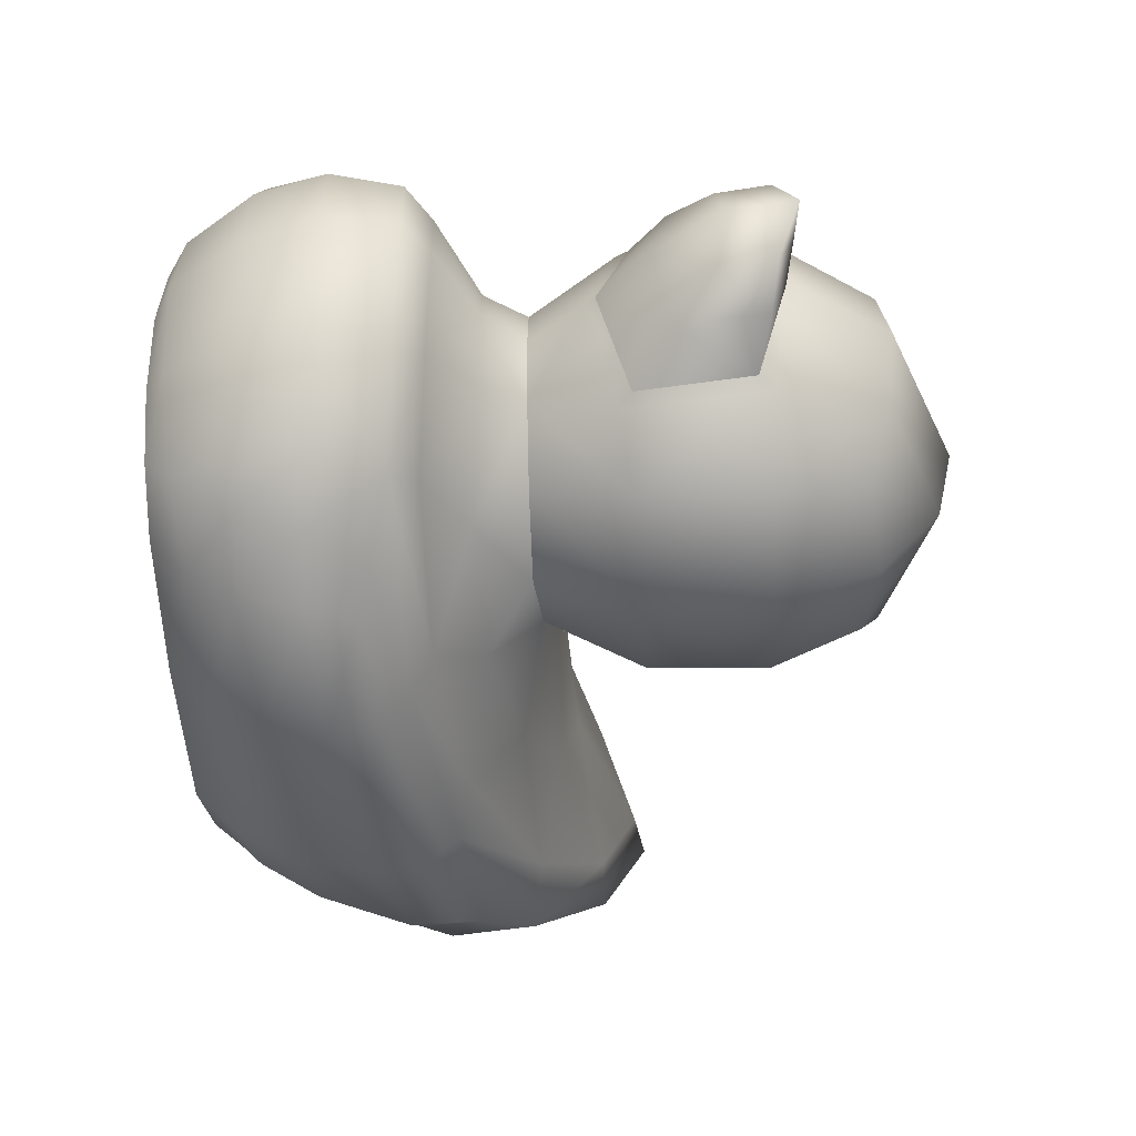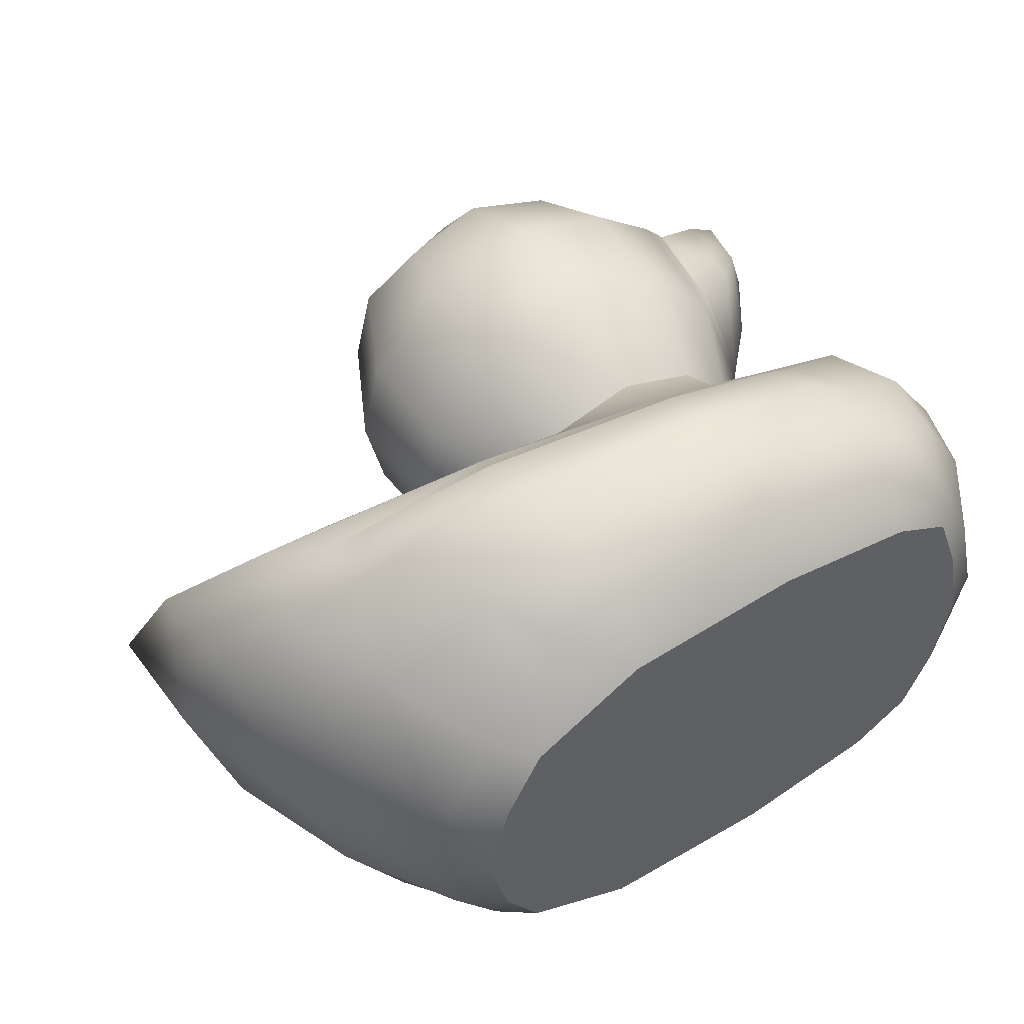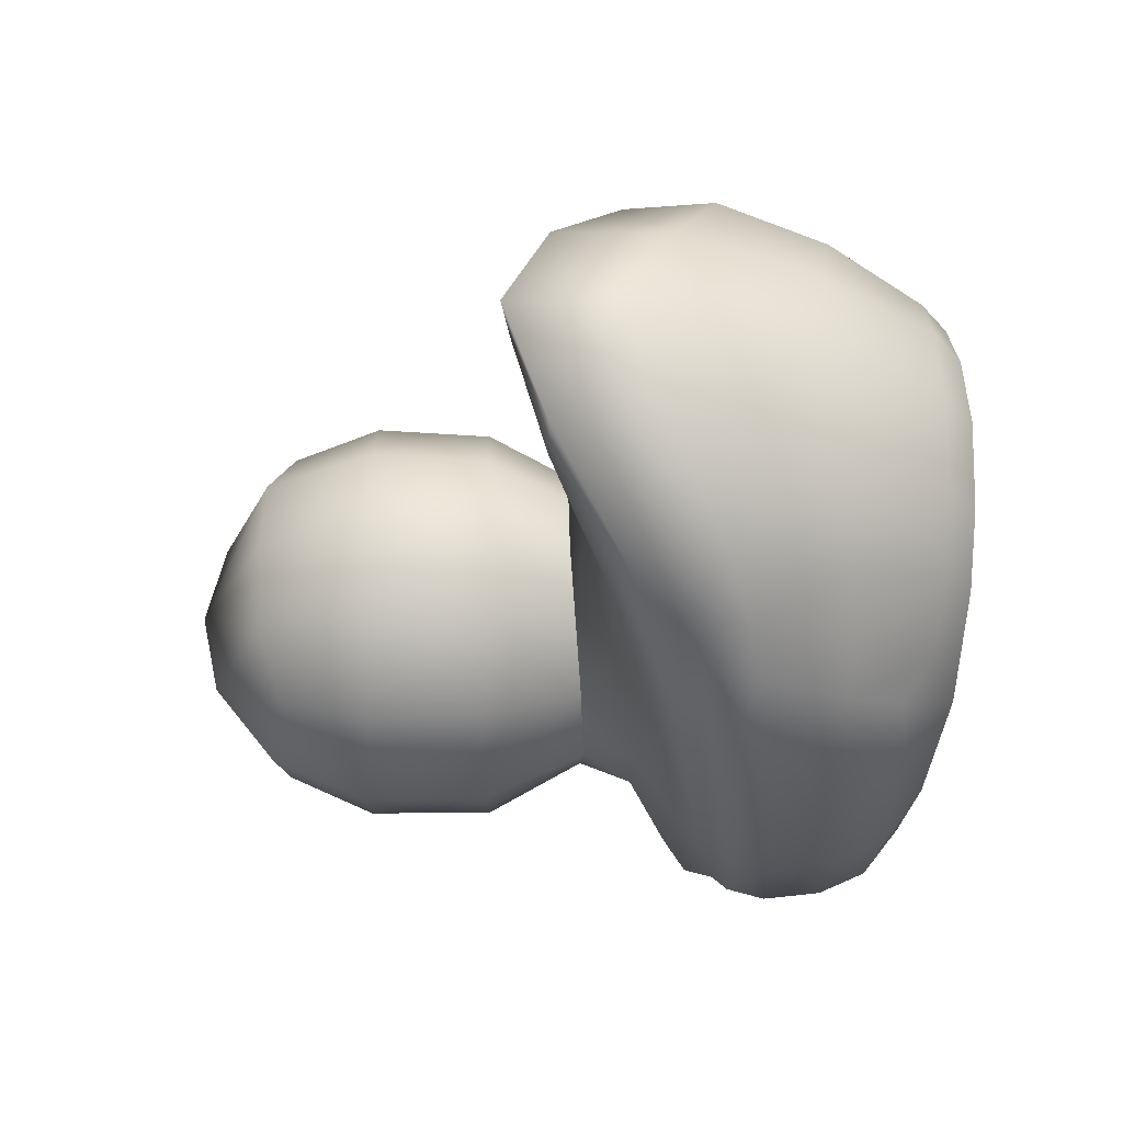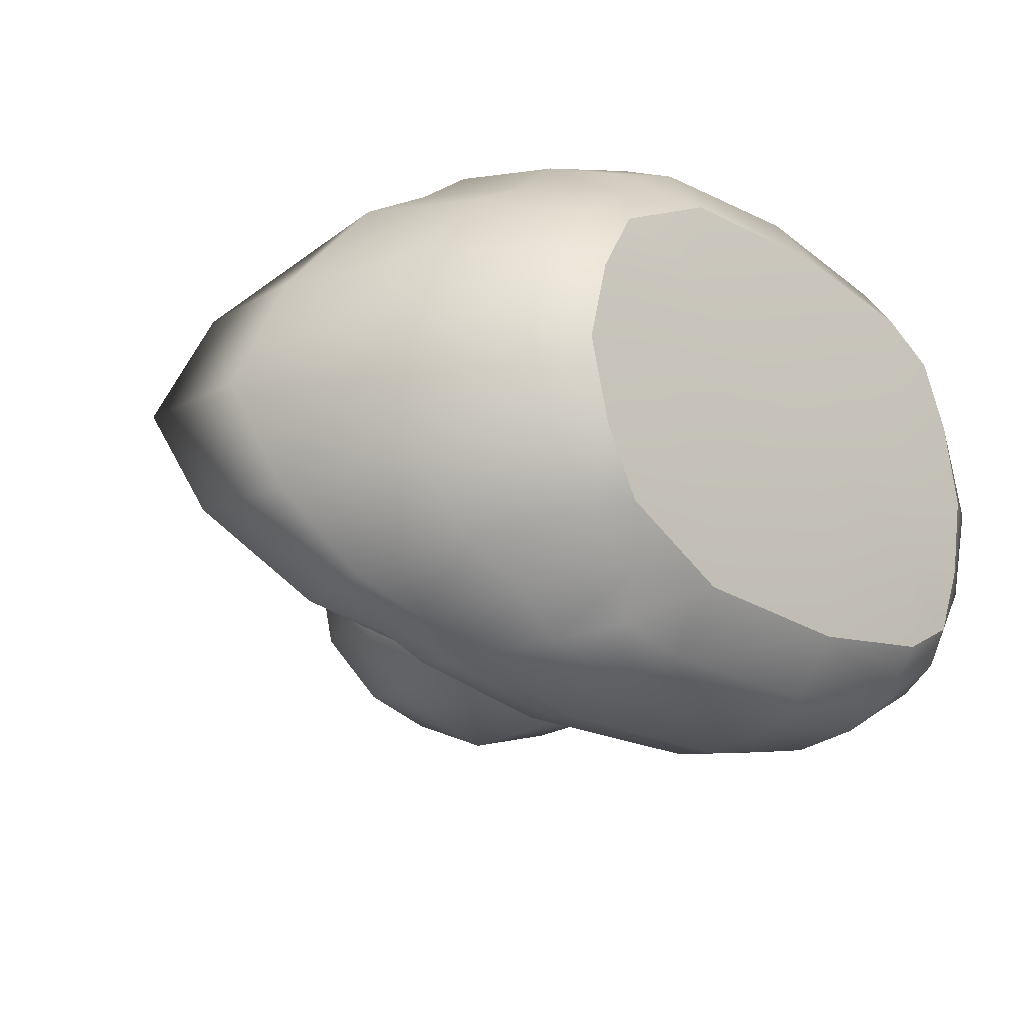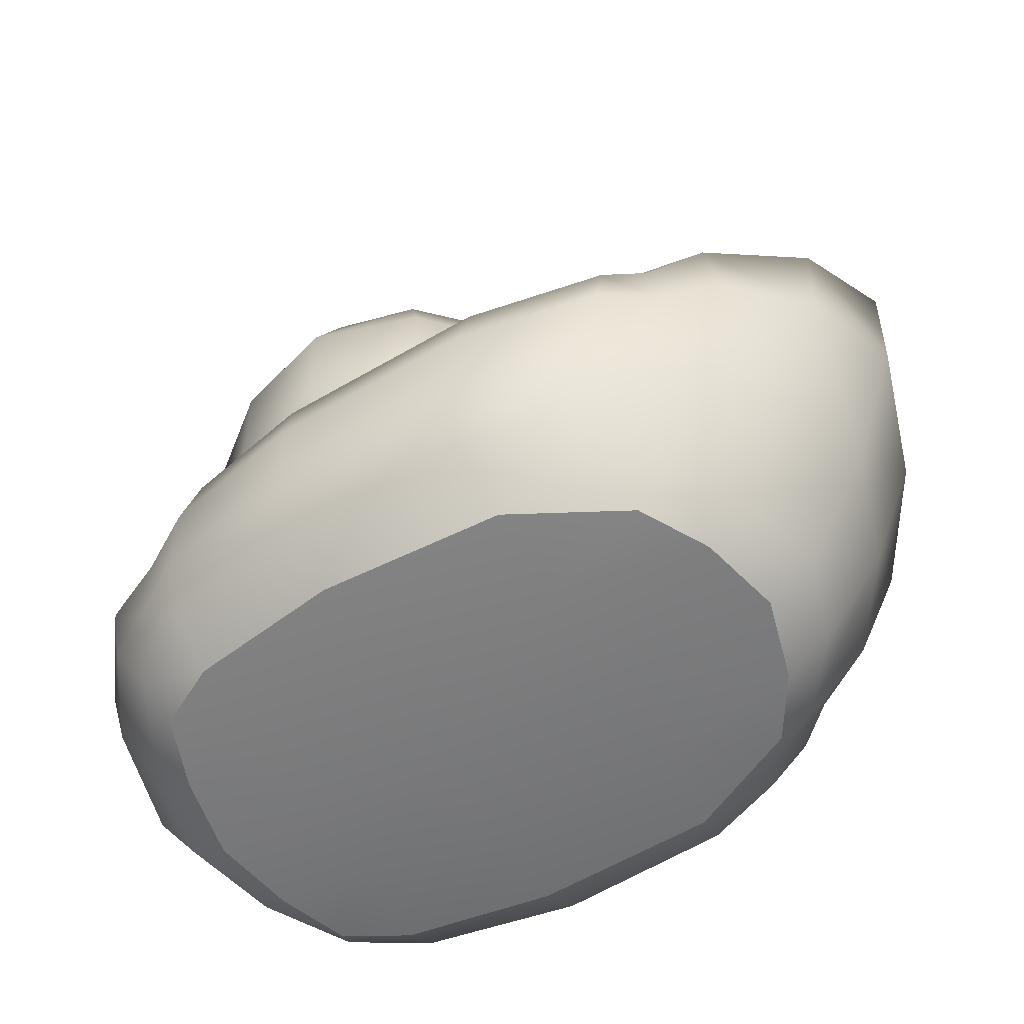
<metadata>
{"format":"obj","ext":"obj","renderer":"f3d","projection":"perspective","resolution":1024,"background":"white","views":[{"elev":-46.6,"azim":91.7,"up":"+Z"},{"elev":50.4,"azim":-33.6,"up":"+Z"},{"elev":-30.5,"azim":-92.6,"up":"+Z"},{"elev":-21.2,"azim":-45.6,"up":"+Z"},{"elev":-57.9,"azim":-150.6,"up":"+Y"}]}
</metadata>
<code>
o RubberDuck_LOD2
v 0.02615 0.3302 0.07403
v 0.07176 0.3368 0.08168
v 0.1151 0.3298 0.07124
v 0.01293 0.2268 0.08386
v 0.07048 0.2259 0.1027
v 0.1245 0.222 0.08561
v -0.04188 0.1655 0.07598
v -0.1164 0.1918 0
v -0.1647 0.1669 0.09895
v -0.2231 0.2258 0
v 0.03326 0.152 0.09378
v 0.1575 0.114 0.1029
v 0.04786 0.1182 0.1322
v 0.1721 0.07891 0.1049
v 0.04068 0.07999 0.1534
v 0.1452 0.002891 0.07882
v -0.0554 0.1346 0.131
v -0.1718 0.1227 0.09885
v -0.05572 0.09189 0.1511
v -0.1068 0.002651 0.07446
v -0.137 0.001404 0
v -0.05788 0 0
v -0.05042 0.003057 0.1033
v 0.04059 0.002989 0.1071
v 0.1673 0.04556 0.1018
v 0.04116 0.04872 0.1476
v -0.04986 0.05487 0.1454
v -0.1509 0.06659 0.09211
v -0.1956 0.08491 0
v 0.1416 0.1268 0.09203
v 0.05588 0.1284 0.1166
v -0.02814 0.1406 0.1189
v -0.1253 0.1715 0.08987
v 0.1011 0.1477 0.0769
v -0.1609 0.01885 0
v -0.1233 0.01722 0.07791
v 0.04114 0.02386 0.1357
v 0.1512 0.01647 0.09491
v 0.1455 0.04579 0.1146
v 0.1396 0.07735 0.1207
v 0.1205 0.1032 0.1227
v 0.04316 0.1108 0.138
v -0.05697 0.1266 0.1355
v -0.1411 0.1408 0.114
v -0.1431 0.1117 0.1147
v -0.1202 0.06219 0.1101
v -0.09095 0.01926 0.1005
v 0.1165 0.02208 0.1207
v 0.1152 0.0467 0.133
v 0.1109 0.07707 0.1387
v 0.1005 0.09768 0.138
v 0.04049 0.1033 0.1497
v -0.05767 0.1181 0.1466
v -0.122 0.1303 0.1294
v -0.1203 0.1059 0.1322
v -0.1007 0.06136 0.1287
v -0.08231 0.03358 0.1221
v -0.04468 0.02744 0.1332
v 0.1144 0.002732 0.09573
v 0.1251 0.2853 0.08716
v 0.07122 0.2863 0.104
v 0.01366 0.2862 0.08673
v 0.1529 0.2159 0.05732
v 0.1619 0.2864 0.05751
v 0.1377 0.3412 0.03919
v 0.07073 0.3682 0.04231
v 0.001599 0.3424 0.04186
v -0.02603 0.2869 0.04566
v -0.02414 0.2273 0.04392
v -0.0929 0.1821 0.04074
v -0.1753 0.2028 0.04847
v -0.2054 0.2033 0.05216
v -0.2034 0.1459 0.05567
v -0.1796 0.07628 0.05157
v -0.1486 0.01793 0.04251
v -0.1264 0.001418 0.04155
v -0.05439 1e-06 0.05509
v 0.03964 1e-06 0.05886
v 0.1124 1e-06 0.05114
v 0.1576 0.000992 0.04281
v 0.1732 0.01163 0.04969
v 0.1943 0.04517 0.05809
v 0.2039 0.08129 0.05971
v 0.1995 0.1173 0.05412
v 0.1838 0.1305 0.04838
v 0.1476 0.1522 0.03656
v 0.2131 0.2886 0.02852
v 0.2094 0.2621 0.02806
v 0.1878 0.2405 0.04167
v 0.1936 0.2851 0.0422
v 0.07069 0.3776 0
v -0.007612 0.3436 0
v 0.001599 0.3424 -0.04186
v 0.07073 0.3682 -0.04231
v 0.1377 0.3412 -0.03919
v 0.1476 0.3453 0
v -0.03668 0.287 0
v -0.02603 0.2869 -0.04566
v 0.02615 0.3302 -0.07403
v 0.01366 0.2862 -0.08673
v 0.07122 0.2863 -0.104
v 0.07176 0.3368 -0.08168
v 0.1251 0.2853 -0.08716
v 0.1151 0.3298 -0.07124
v 0.1619 0.2864 -0.05751
v -0.03399 0.2277 0
v -0.02414 0.2273 -0.04392
v 0.01293 0.2268 -0.08386
v 0.07048 0.2259 -0.1027
v 0.1245 0.222 -0.08561
v 0.1529 0.2159 -0.05732
v 0.1416 0.1268 -0.09203
v 0.1575 0.114 -0.1029
v 0.1995 0.1173 -0.05412
v 0.1838 0.1305 -0.04838
v -0.04188 0.1655 -0.07598
v 0.03326 0.152 -0.09378
v -0.0929 0.1821 -0.04074
v -0.1956 0.2207 0
v -0.2054 0.2033 -0.05216
v -0.1753 0.2028 -0.04847
v -0.1253 0.1715 -0.08987
v -0.1647 0.1669 -0.09895
v -0.0554 0.1346 -0.131
v -0.02814 0.1406 -0.1189
v 0.2172 0.1194 0
v 0.2039 0.08129 -0.05971
v 0.2215 0.08335 0
v 0.1005 0.09768 -0.138
v 0.04049 0.1033 -0.1497
v 0.04068 0.07999 -0.1534
v 0.1109 0.07707 -0.1387
v 0.1943 0.04517 -0.05809
v 0.2088 0.04548 0
v 0.04116 0.04872 -0.1476
v 0.1152 0.0467 -0.133
v -0.05767 0.1181 -0.1466
v -0.05572 0.09189 -0.1511
v -0.2034 0.1459 -0.05567
v -0.1718 0.1227 -0.09885
v -0.122 0.1303 -0.1294
v -0.1203 0.1059 -0.1322
v -0.1796 0.07628 -0.05157
v -0.1509 0.06659 -0.09211
v -0.1007 0.06136 -0.1287
v -0.04986 0.05487 -0.1454
v -0.1068 0.002651 -0.07446
v -0.1264 0.001418 -0.04155
v -0.05439 1e-06 -0.05509
v -0.05042 0.003057 -0.1033
v 0.03975 0 0
v 0.03964 1e-06 -0.05886
v 0.1107 0 0
v 0.1656 0.000817 0
v 0.1576 0.000992 -0.04281
v 0.1124 1e-06 -0.05114
v 0.1673 0.04556 -0.1018
v 0.1512 0.01647 -0.09491
v 0.1732 0.01163 -0.04969
v 0.04114 0.02386 -0.1357
v 0.1165 0.02208 -0.1207
v -0.1486 0.01793 -0.04251
v -0.08231 0.03358 -0.1221
v -0.04468 0.02744 -0.1332
v 0.1643 0.1527 0
v 0.1476 0.1522 -0.03656
v 0.1011 0.1477 -0.0769
v 0.04786 0.1182 -0.1322
v 0.05588 0.1284 -0.1166
v 0.1452 0.002891 -0.07882
v 0.1455 0.04579 -0.1146
v 0.1721 0.07891 -0.1049
v 0.1396 0.07735 -0.1207
v 0.1205 0.1032 -0.1227
v 0.04316 0.1108 -0.138
v -0.05697 0.1266 -0.1355
v -0.1411 0.1408 -0.114
v -0.1431 0.1117 -0.1147
v -0.1202 0.06219 -0.1101
v -0.1233 0.01722 -0.07791
v -0.09095 0.01926 -0.1005
v 0.1144 0.002732 -0.09573
v 0.04059 0.002989 -0.1071
v 0.1743 0.3017 0
v 0.1686 0.2015 0
v 0.2011 0.1324 0
v -0.2212 0.1657 0
v 0.1847 0.01062 0
v 0.2094 0.2621 -0.02806
v 0.2194 0.2648 0
v 0.2246 0.2993 0
v 0.2131 0.2886 -0.02852
v 0.1936 0.2851 -0.0422
v 0.2022 0.2972 0
v 0.1878 0.2405 -0.04167
v 0.1967 0.2317 0
v 0.02549 0.1778 0.06355
v 0.06624 0.1744 0.07844
v 0.108 0.1739 0.06298
v -0.004322 0.1822 0.0325
v 0.1371 0.1739 0.0324
v 0.1677 0.2793 0.05366
v 0.1596 0.2224 0.05325
v -0.01385 0.1851 0
v -0.004322 0.1822 -0.0325
v 0.02549 0.1778 -0.06355
v 0.06624 0.1744 -0.07844
v 0.108 0.1739 -0.06298
v 0.1371 0.1739 -0.0324
v 0.1468 0.1739 0
v 0.1677 0.2793 -0.05366
v 0.1779 0.2947 0
v 0.1596 0.2224 -0.05325
v 0.1727 0.2065 0
f 67 91 92
f 91 67 66
f 91 65 96
f 65 91 66
f 67 92 97
f 67 97 68
f 1 61 2
f 61 1 62
f 61 3 2
f 3 61 60
f 60 65 3
f 65 60 64
f 106 200 69
f 200 106 204
f 5 4 197
f 5 197 198
f 6 5 199
f 5 198 199
f 201 63 6
f 6 199 201
f 12 84 85
f 12 85 30
f 11 197 7
f 197 11 198
f 7 200 70
f 200 7 197
f 204 8 70
f 204 70 200
f 34 201 199
f 201 34 86
f 72 119 10
f 119 72 71
f 33 17 32
f 17 33 9
f 126 84 128
f 84 83 128
f 15 51 52
f 51 15 50
f 82 128 83
f 128 82 134
f 50 15 26
f 50 26 49
f 52 19 15
f 19 52 53
f 9 73 18
f 73 9 72
f 53 55 19
f 55 53 54
f 73 74 18
f 18 74 28
f 55 56 19
f 19 56 27
f 20 77 23
f 77 20 76
f 77 151 78
f 151 77 22
f 153 80 79
f 80 153 154
f 82 25 38
f 38 81 82
f 49 26 37
f 49 37 48
f 74 29 35
f 74 35 75
f 27 56 57
f 27 57 58
f 15 27 26
f 27 15 19
f 201 165 210
f 165 201 86
f 34 198 11
f 198 34 199
f 17 13 32
f 31 32 13
f 31 34 11
f 11 32 31
f 32 7 33
f 7 32 11
f 33 70 71
f 70 33 7
f 13 12 31
f 31 12 30
f 30 85 86
f 30 86 34
f 31 30 34
f 26 58 37
f 58 26 27
f 16 80 81
f 16 81 38
f 75 21 76
f 21 75 35
f 38 25 39
f 14 40 39
f 14 39 25
f 41 40 12
f 40 14 12
f 42 17 43
f 17 42 13
f 44 43 17
f 17 9 44
f 28 45 18
f 45 28 46
f 28 36 46
f 46 36 47
f 20 23 47
f 47 36 20
f 44 18 45
f 18 44 9
f 42 41 13
f 12 13 41
f 38 59 16
f 59 38 48
f 48 39 49
f 39 48 38
f 50 49 40
f 40 49 39
f 50 41 51
f 41 50 40
f 42 51 41
f 51 42 52
f 43 52 42
f 52 43 53
f 43 44 54
f 43 54 53
f 54 45 55
f 45 54 44
f 46 55 45
f 55 46 56
f 56 47 57
f 46 47 56
f 57 23 58
f 23 57 47
f 58 24 37
f 24 58 23
f 24 48 37
f 48 24 59
f 59 24 78
f 59 78 79
f 97 69 68
f 69 97 106
f 62 5 61
f 5 62 4
f 60 5 6
f 5 60 61
f 64 6 63
f 6 64 60
f 66 67 1
f 66 1 2
f 65 66 3
f 66 2 3
f 1 67 68
f 68 62 1
f 65 184 96
f 184 65 64
f 69 197 4
f 197 69 200
f 185 201 210
f 201 185 63
f 186 84 126
f 84 186 85
f 33 71 9
f 72 9 71
f 84 12 83
f 12 14 83
f 83 25 82
f 25 83 14
f 10 187 72
f 72 187 73
f 187 29 73
f 73 29 74
f 77 76 22
f 76 21 22
f 23 78 24
f 78 23 77
f 59 79 16
f 16 79 80
f 134 82 81
f 134 81 188
f 74 36 28
f 36 74 75
f 71 8 119
f 8 71 70
f 165 85 186
f 85 165 86
f 80 154 188
f 80 188 81
f 76 20 36
f 76 36 75
f 79 151 153
f 151 79 78
f 68 4 62
f 4 68 69
f 87 190 191
f 190 87 88
f 64 212 184
f 212 64 202
f 212 90 194
f 212 202 90
f 64 63 203
f 64 203 202
f 202 89 90
f 89 202 203
f 203 185 214
f 185 203 63
f 203 214 89
f 89 214 196
f 194 87 191
f 194 90 87
f 90 88 87
f 88 90 89
f 88 196 190
f 196 88 89
f 93 91 94
f 91 93 92
f 91 95 94
f 95 91 96
f 93 97 92
f 97 93 98
f 101 99 102
f 99 101 100
f 102 104 101
f 104 103 101
f 103 104 95
f 95 105 103
f 205 106 107
f 106 205 204
f 109 206 108
f 206 109 207
f 208 109 110
f 109 208 207
f 209 110 111
f 110 209 208
f 114 113 115
f 112 115 113
f 206 207 117
f 117 116 206
f 116 205 206
f 205 116 118
f 118 204 205
f 204 118 8
f 167 209 166
f 209 167 208
f 120 119 121
f 119 120 10
f 124 122 125
f 122 124 123
f 114 126 128
f 114 128 127
f 129 131 130
f 131 129 132
f 128 133 127
f 133 128 134
f 132 135 131
f 135 132 136
f 130 138 137
f 138 130 131
f 123 139 120
f 139 123 140
f 138 142 137
f 141 137 142
f 140 143 139
f 143 140 144
f 138 145 142
f 145 138 146
f 149 147 150
f 147 149 148
f 151 22 149
f 151 149 152
f 153 155 154
f 155 153 156
f 157 133 158
f 133 159 158
f 136 160 135
f 160 136 161
f 29 143 35
f 143 162 35
f 146 163 145
f 163 146 164
f 131 146 138
f 146 131 135
f 165 209 210
f 209 165 166
f 167 207 208
f 207 167 117
f 125 168 124
f 168 125 169
f 125 117 169
f 169 117 167
f 116 117 125
f 125 122 116
f 116 122 118
f 122 121 118
f 169 113 168
f 113 169 112
f 166 112 167
f 112 166 115
f 169 167 112
f 135 164 146
f 164 135 160
f 159 170 158
f 170 159 155
f 162 21 35
f 21 162 148
f 158 171 157
f 172 171 173
f 171 172 157
f 113 173 174
f 173 113 172
f 124 168 175
f 124 175 176
f 124 177 123
f 177 124 176
f 144 140 178
f 178 179 144
f 179 180 144
f 180 179 181
f 181 147 180
f 147 181 150
f 140 177 178
f 177 140 123
f 168 113 174
f 174 175 168
f 182 158 170
f 158 182 161
f 171 161 136
f 161 171 158
f 173 136 132
f 136 173 171
f 129 174 132
f 132 174 173
f 175 129 130
f 129 175 174
f 176 130 137
f 130 176 175
f 141 176 137
f 176 141 177
f 141 178 177
f 178 141 142
f 179 178 142
f 142 145 179
f 181 179 145
f 181 145 163
f 163 150 181
f 150 163 164
f 183 150 164
f 183 164 160
f 183 161 182
f 161 183 160
f 152 182 156
f 182 152 183
f 107 97 98
f 97 107 106
f 101 109 100
f 100 109 108
f 103 109 101
f 109 103 110
f 105 110 103
f 110 105 111
f 99 94 102
f 94 99 93
f 104 102 94
f 94 95 104
f 99 98 93
f 98 99 100
f 184 95 96
f 95 184 105
f 206 107 108
f 107 206 205
f 111 185 209
f 185 210 209
f 186 114 115
f 114 186 126
f 121 122 123
f 121 123 120
f 113 127 172
f 127 113 114
f 172 127 157
f 127 133 157
f 10 120 187
f 120 139 187
f 187 139 29
f 139 143 29
f 22 21 148
f 22 148 149
f 150 152 149
f 152 150 183
f 155 156 170
f 156 182 170
f 134 159 133
f 159 134 188
f 180 143 144
f 143 180 162
f 121 8 118
f 8 121 119
f 165 115 166
f 115 165 186
f 188 155 159
f 155 188 154
f 162 180 148
f 148 180 147
f 151 156 153
f 156 151 152
f 98 108 107
f 108 98 100
f 192 190 189
f 190 192 191
f 212 105 184
f 105 212 211
f 211 212 193
f 212 194 193
f 213 105 211
f 111 105 213
f 193 195 211
f 213 211 195
f 185 213 214
f 213 185 111
f 214 195 196
f 195 214 213
f 194 192 193
f 192 194 191
f 189 193 192
f 193 189 195
f 189 190 196
f 196 195 189

</code>
